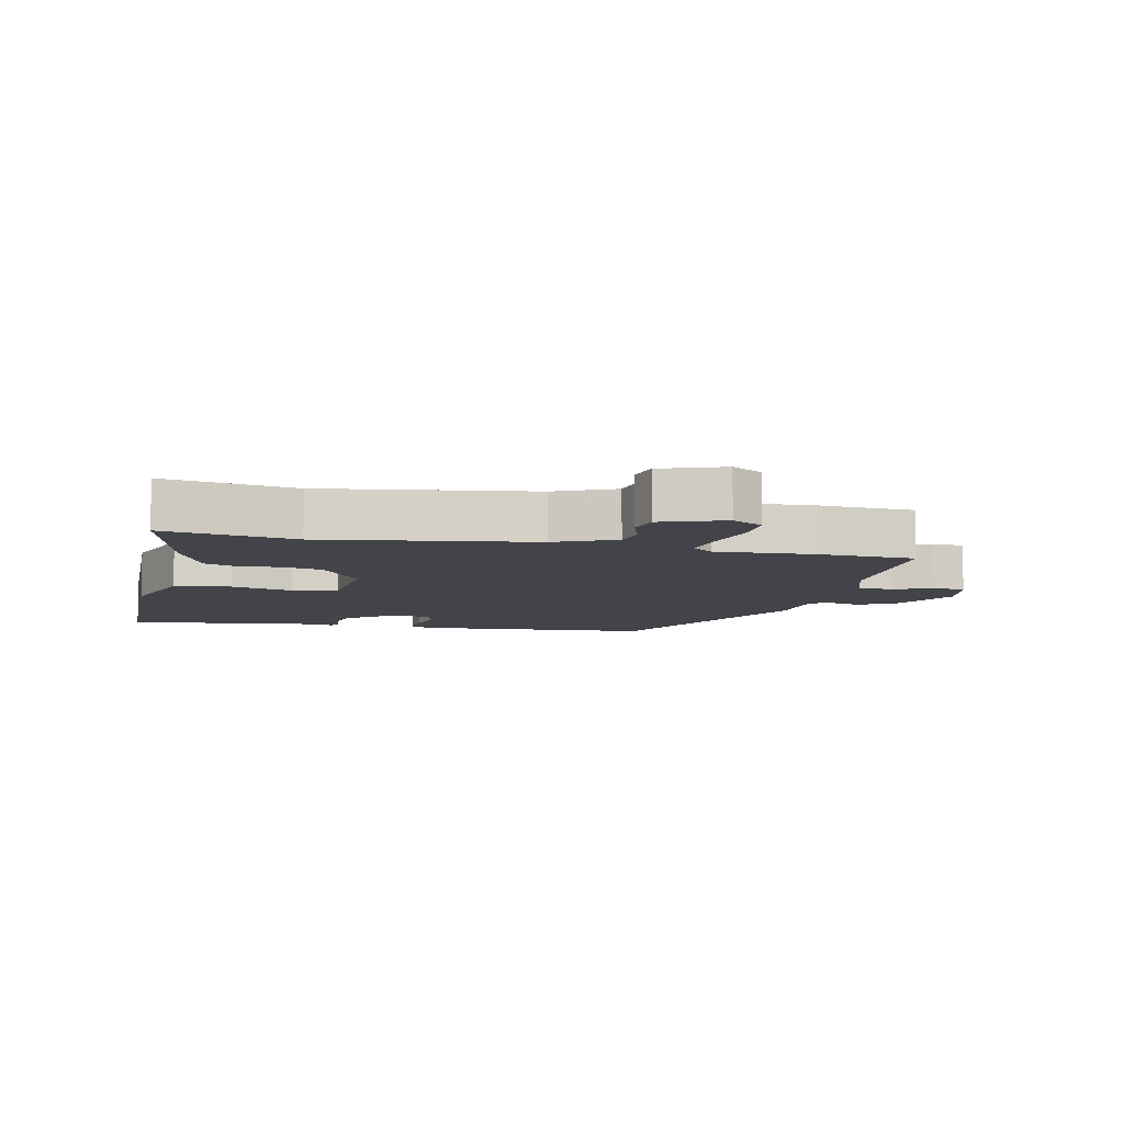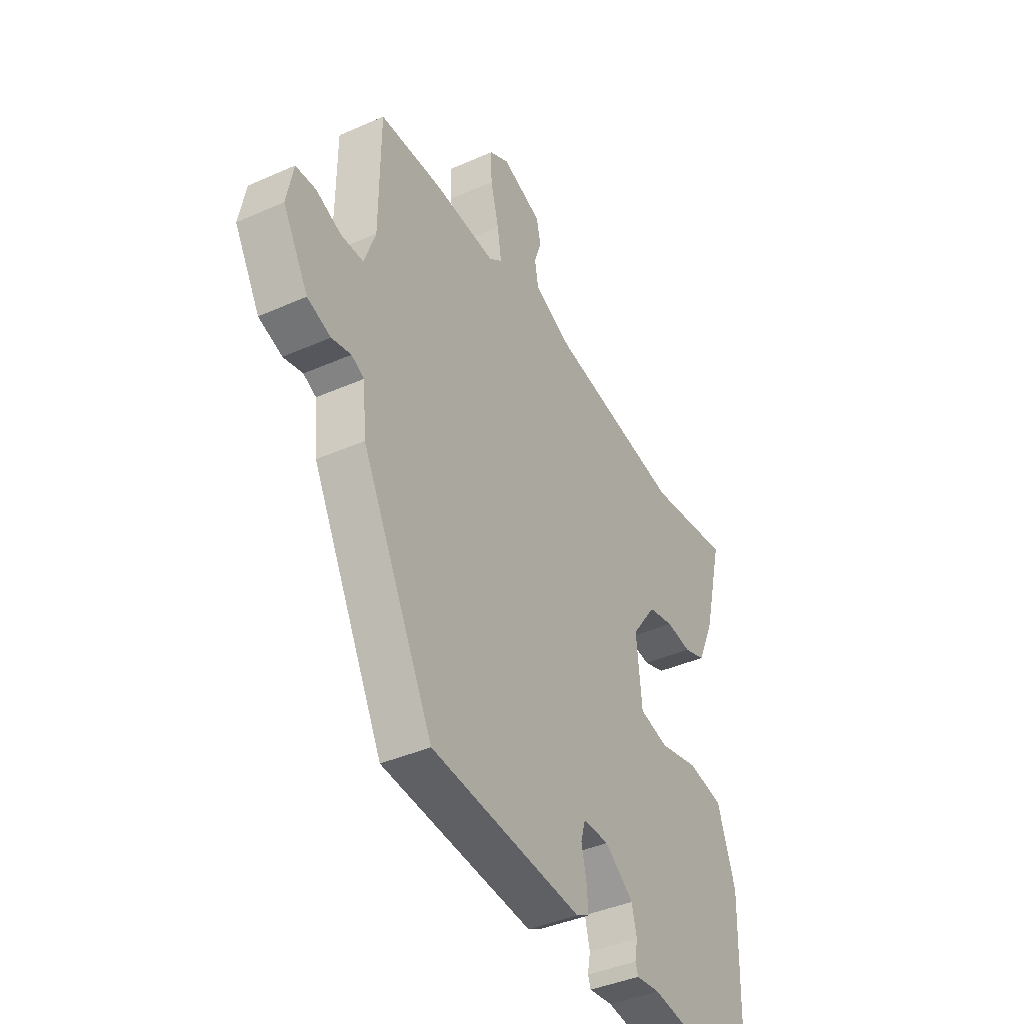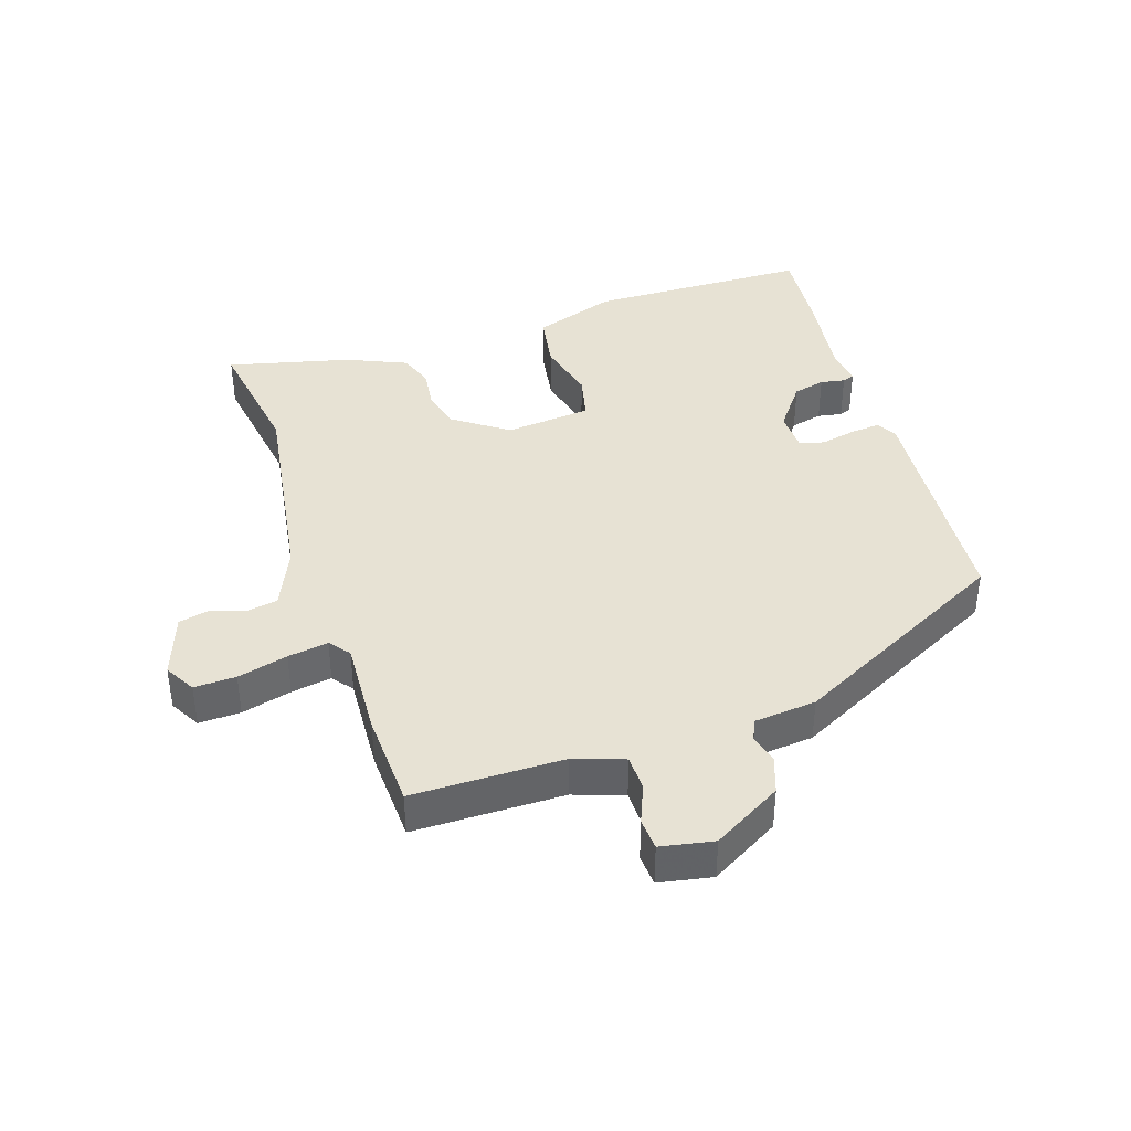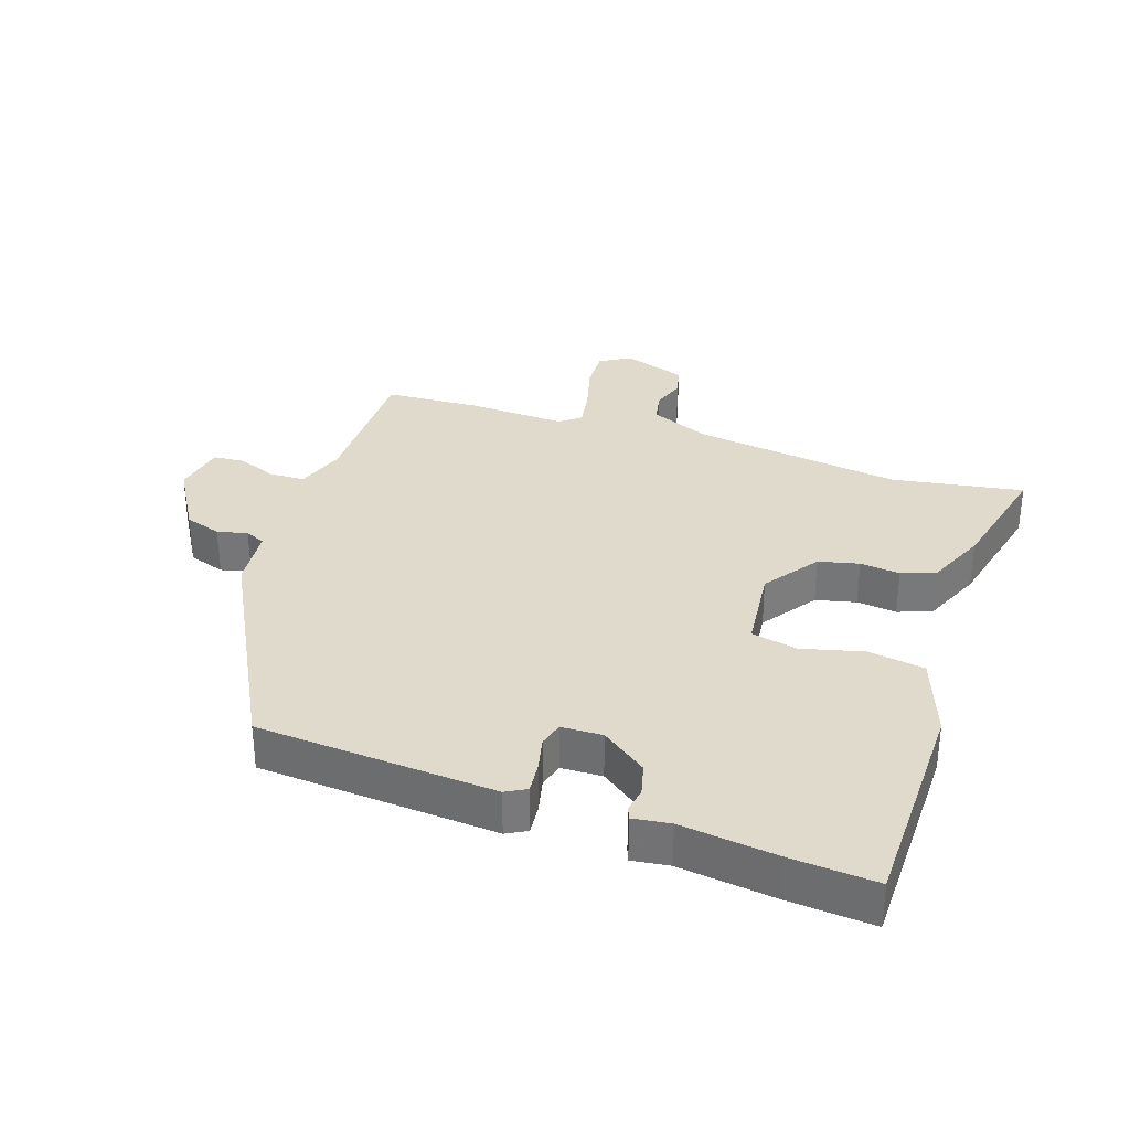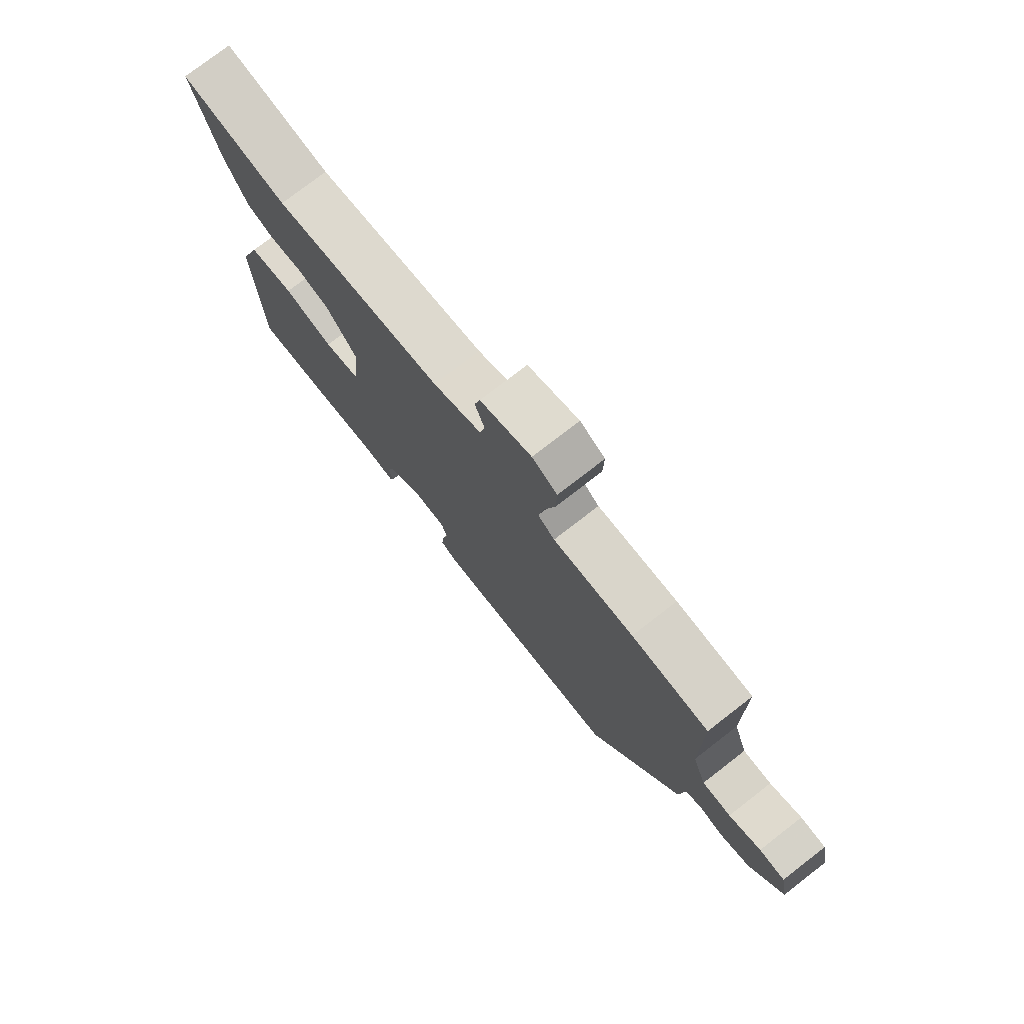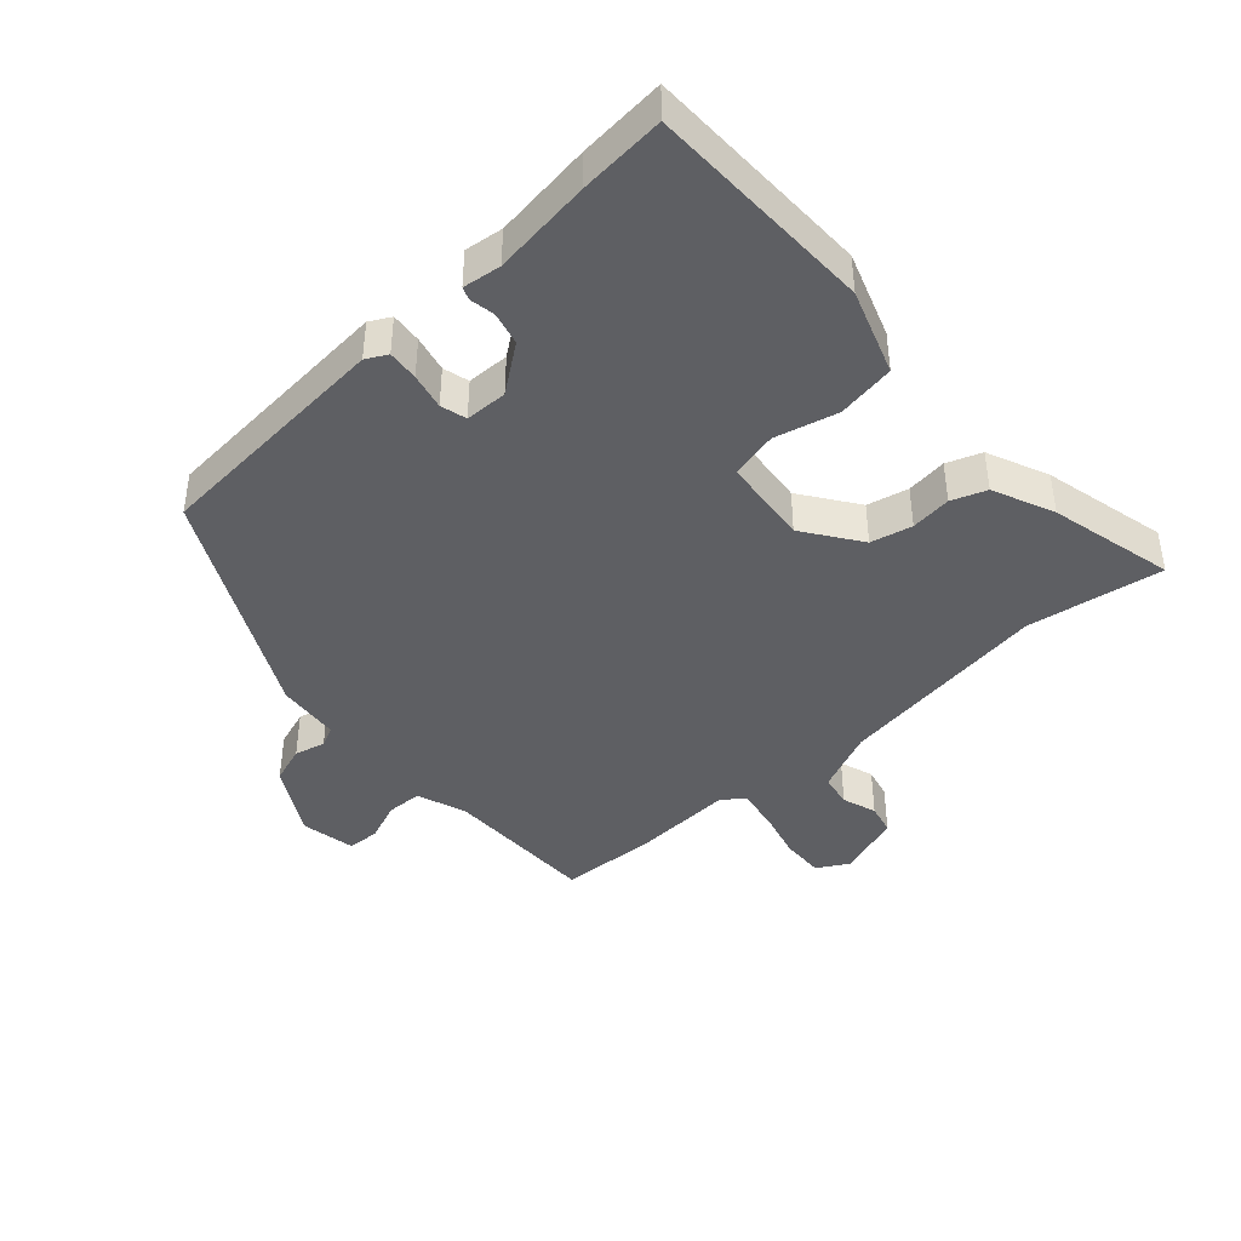
<metadata>
{"format":"obj","ext":"obj","renderer":"f3d","projection":"perspective","resolution":1024,"background":"white","views":[{"elev":-8.5,"azim":-12.8,"up":"+Y"},{"elev":-40.3,"azim":118.6,"up":"+Z"},{"elev":39.7,"azim":71.6,"up":"+Y"},{"elev":32.5,"azim":-162.1,"up":"+Y"},{"elev":76.5,"azim":52.2,"up":"+Z"},{"elev":-41.9,"azim":-138.4,"up":"+Y"}]}
</metadata>
<code>
v -0.399 0.07 -0.491
v -0.53 0.07 -0.503
v -0.538 0.07 -0.157
v -0.494 0.07 -0.028
v -0.406 0.07 -0.013
v -0.31 0.07 -0.036
v -0.239 0.07 -0.019
v -0.226 0.07 0.115
v -0.287 0.07 0.2
v -0.35 0.07 0.214
v -0.412 0.07 0.206
v -0.465 0.07 0.225
v -0.506 0.07 0.318
v -0.553 0.07 0.508
v -0.348 0.07 0.477
v -0.022 0.07 0.528
v 0.072 0.07 0.57
v 0.081 0.07 0.62
v 0.063 0.07 0.672
v 0.074 0.07 0.719
v 0.172 0.07 0.754
v 0.22 0.07 0.727
v 0.218 0.07 0.662
v 0.198 0.07 0.584
v 0.188 0.07 0.521
v 0.22 0.07 0.496
v 0.375 0.07 0.505
v 0.523 0.07 0.499
v 0.525 0.07 0.265
v 0.552 0.07 0.188
v 0.607 0.07 0.187
v 0.668 0.07 0.212
v 0.717 0.07 0.209
v 0.733 0.07 0.127
v 0.671 0.07 0.019
v 0.614 0.07 -0.001
v 0.567 0.07 0.01
v 0.536 0.07 -0.005
v 0.527 0.07 -0.101
v 0.352 0.07 -0.445
v -0.018 0.07 -0.476
v -0.05 0.07 -0.459
v -0.046 0.07 -0.412
v -0.034 0.07 -0.357
v -0.045 0.07 -0.318
v -0.109 0.07 -0.317
v -0.179 0.07 -0.37
v -0.191 0.07 -0.42
v -0.184 0.07 -0.458
v -0.191 0.07 -0.477
v -0.249 0.07 -0.47
v -0.399 0 -0.491
v -0.53 0 -0.503
v -0.538 0 -0.157
v -0.494 0 -0.028
v -0.406 0 -0.013
v -0.31 0 -0.036
v -0.239 0 -0.019
v -0.226 0 0.115
v -0.287 0 0.2
v -0.35 0 0.214
v -0.412 0 0.206
v -0.465 0 0.225
v -0.506 0 0.318
v -0.553 0 0.508
v -0.348 0 0.477
v -0.022 0 0.528
v 0.072 0 0.57
v 0.081 0 0.62
v 0.063 0 0.672
v 0.074 0 0.719
v 0.172 0 0.754
v 0.22 0 0.727
v 0.218 0 0.662
v 0.198 0 0.584
v 0.188 0 0.521
v 0.22 0 0.496
v 0.375 0 0.505
v 0.523 0 0.499
v 0.525 0 0.265
v 0.552 0 0.188
v 0.607 0 0.187
v 0.668 0 0.212
v 0.717 0 0.209
v 0.733 0 0.127
v 0.671 0 0.019
v 0.614 0 -0.001
v 0.567 0 0.01
v 0.536 0 -0.005
v 0.527 0 -0.101
v 0.352 0 -0.445
v -0.018 0 -0.476
v -0.05 0 -0.459
v -0.046 0 -0.412
v -0.034 0 -0.357
v -0.045 0 -0.318
v -0.109 0 -0.317
v -0.179 0 -0.37
v -0.191 0 -0.42
v -0.184 0 -0.458
v -0.191 0 -0.477
v -0.249 0 -0.47
f 48 49 50 51
f 4 5 6
f 3 4 6
f 2 3 6
f 1 2 6
f 51 1 6
f 48 51 6
f 47 48 6
f 46 47 6 7
f 45 46 7 8
f 42 43 44
f 41 42 44
f 40 41 44
f 39 40 44
f 38 39 44
f 38 44 45
f 35 36 37
f 34 35 37
f 33 34 37
f 32 33 37
f 31 32 37
f 30 31 37 38
f 38 45 8
f 30 38 8
f 29 30 8
f 29 8 9
f 28 29 9
f 27 28 9
f 26 27 9
f 22 23 24
f 21 22 24
f 20 21 24
f 19 20 24
f 18 19 24
f 17 18 24 25
f 26 9 10
f 25 26 10
f 17 25 10
f 16 17 10
f 13 14 15
f 13 15 16
f 12 13 16
f 11 12 16
f 10 11 16
f 102 101 100 99
f 57 56 55
f 57 55 54
f 57 54 53
f 57 53 52
f 57 52 102
f 57 102 99
f 57 99 98
f 58 57 98 97
f 59 58 97 96
f 95 94 93
f 95 93 92
f 95 92 91
f 95 91 90
f 95 90 89
f 96 95 89
f 88 87 86
f 88 86 85
f 88 85 84
f 88 84 83
f 88 83 82
f 89 88 82 81
f 59 96 89
f 59 89 81
f 59 81 80
f 60 59 80
f 60 80 79
f 60 79 78
f 60 78 77
f 75 74 73
f 75 73 72
f 75 72 71
f 75 71 70
f 75 70 69
f 76 75 69 68
f 61 60 77
f 61 77 76
f 61 76 68
f 61 68 67
f 66 65 64
f 67 66 64
f 67 64 63
f 67 63 62
f 67 62 61
f 1 52 53 2
f 2 53 54 3
f 3 54 55 4
f 4 55 56 5
f 5 56 57 6
f 6 57 58 7
f 7 58 59 8
f 8 59 60 9
f 9 60 61 10
f 10 61 62 11
f 11 62 63 12
f 12 63 64 13
f 13 64 65 14
f 14 65 66 15
f 15 66 67 16
f 16 67 68 17
f 17 68 69 18
f 18 69 70 19
f 19 70 71 20
f 20 71 72 21
f 21 72 73 22
f 22 73 74 23
f 23 74 75 24
f 24 75 76 25
f 25 76 77 26
f 26 77 78 27
f 27 78 79 28
f 28 79 80 29
f 29 80 81 30
f 30 81 82 31
f 31 82 83 32
f 32 83 84 33
f 33 84 85 34
f 34 85 86 35
f 35 86 87 36
f 36 87 88 37
f 37 88 89 38
f 38 89 90 39
f 39 90 91 40
f 40 91 92 41
f 41 92 93 42
f 42 93 94 43
f 43 94 95 44
f 44 95 96 45
f 45 96 97 46
f 46 97 98 47
f 47 98 99 48
f 48 99 100 49
f 49 100 101 50
f 50 101 102 51
f 51 102 52 1

</code>
